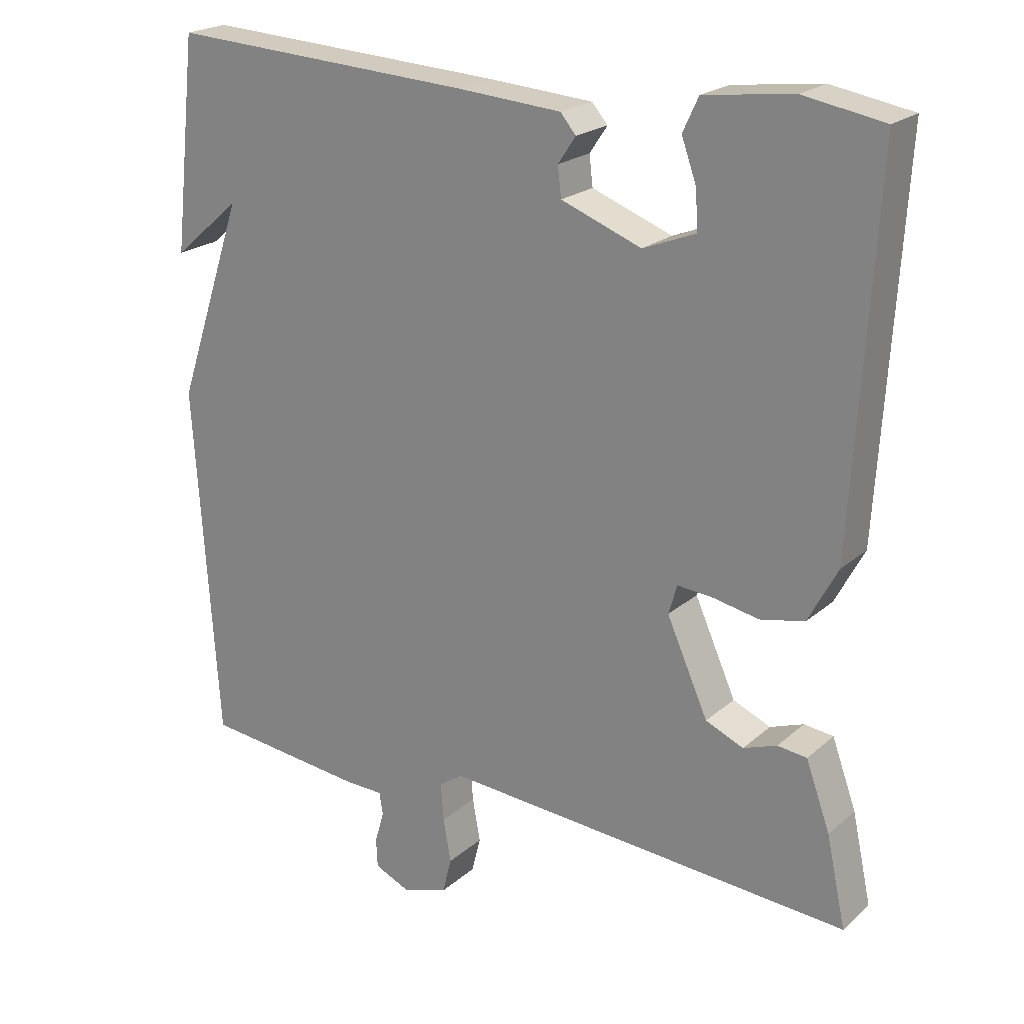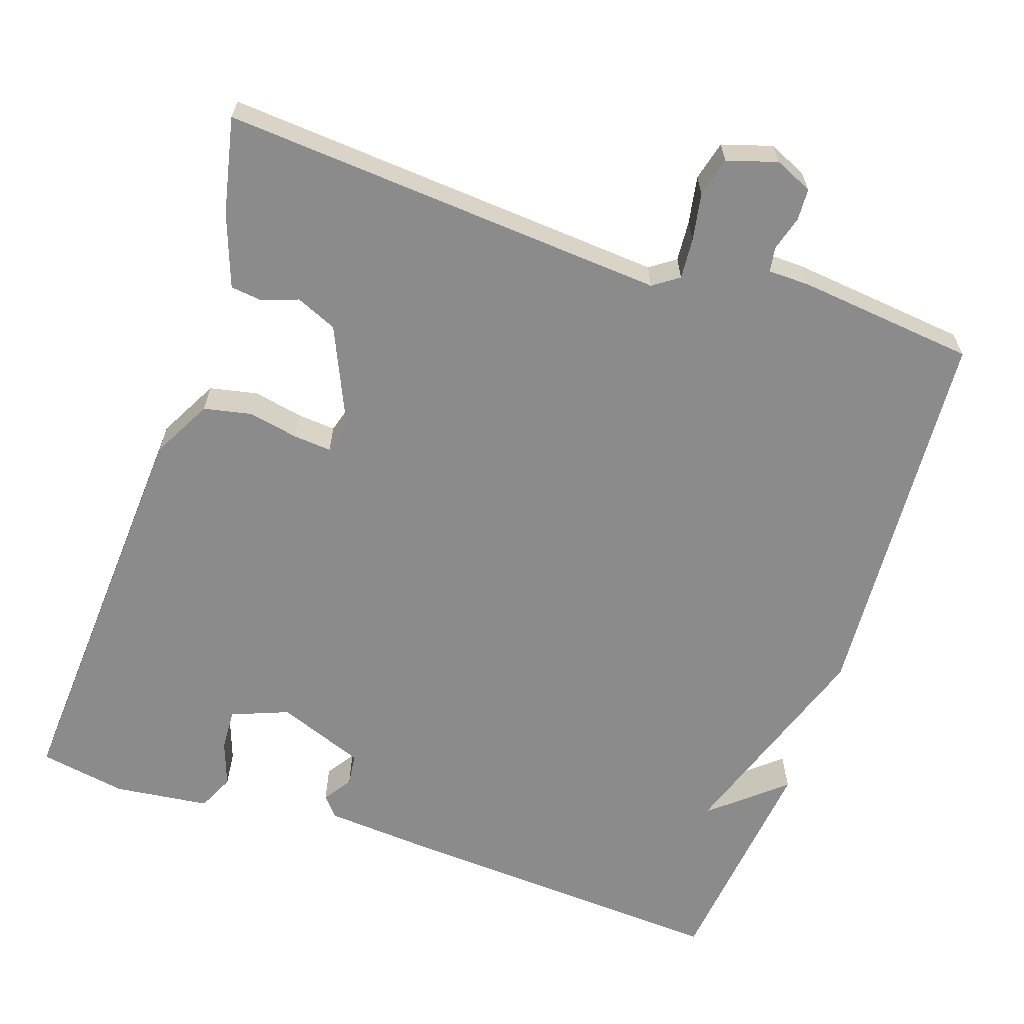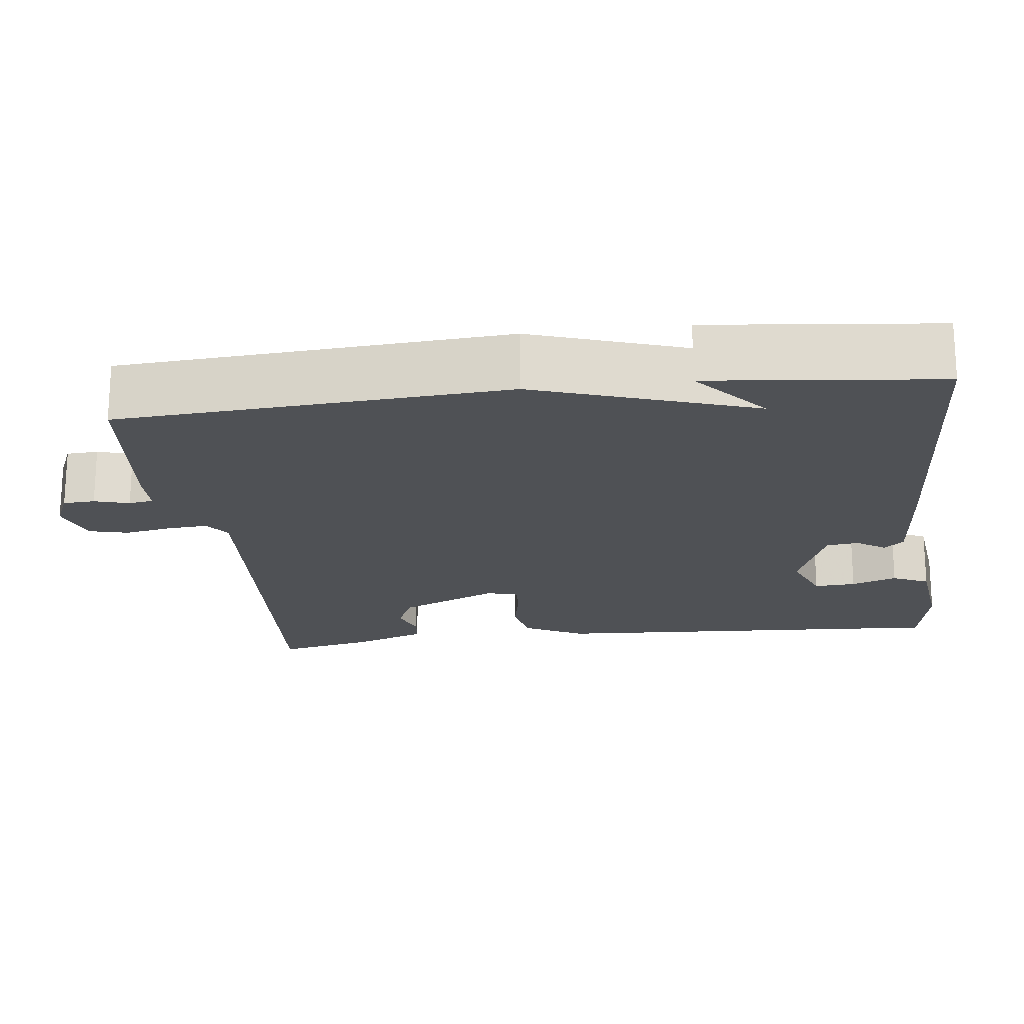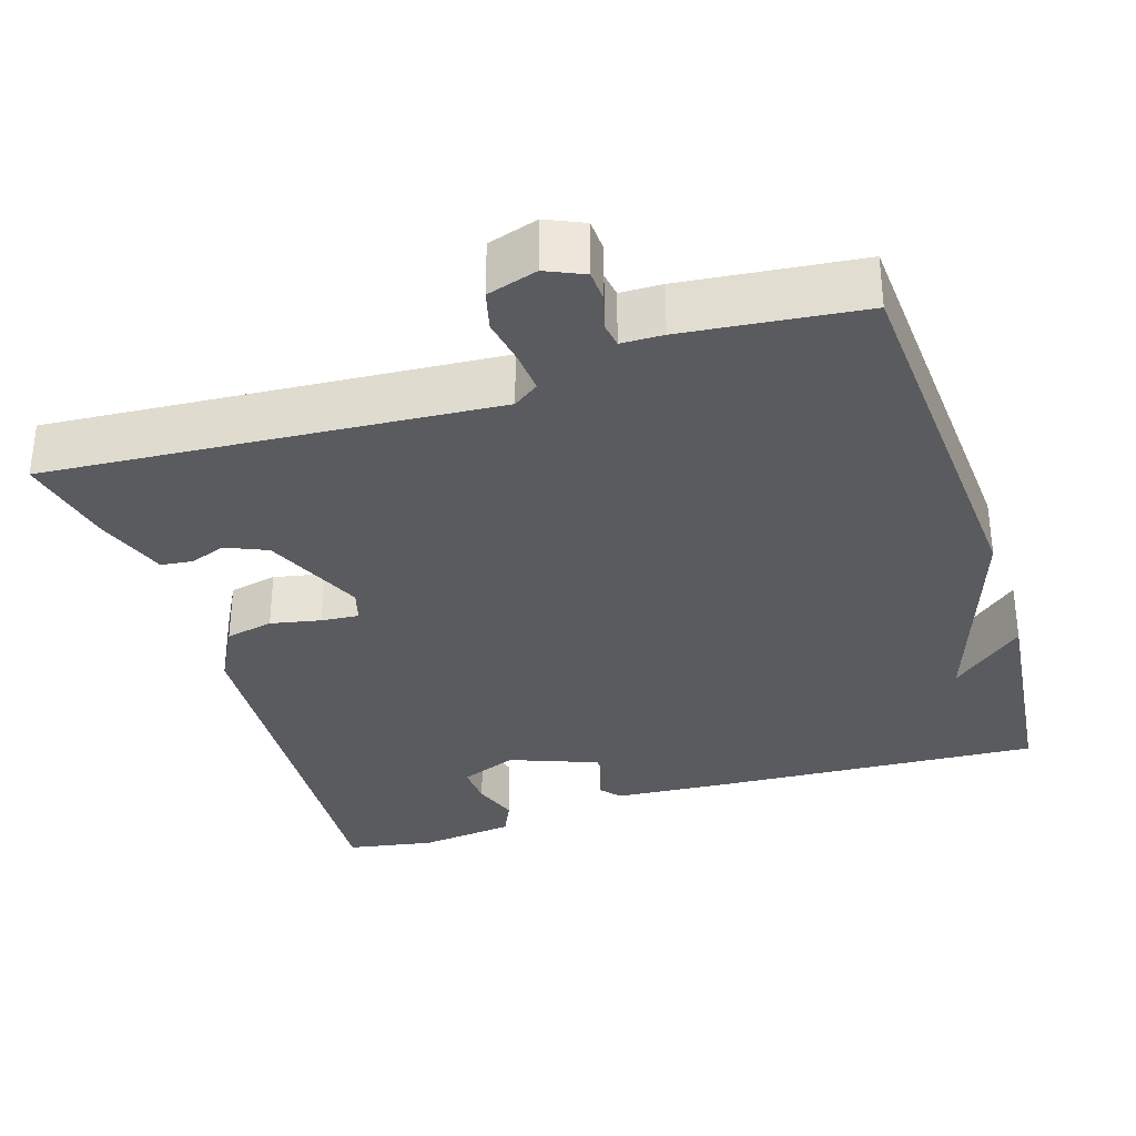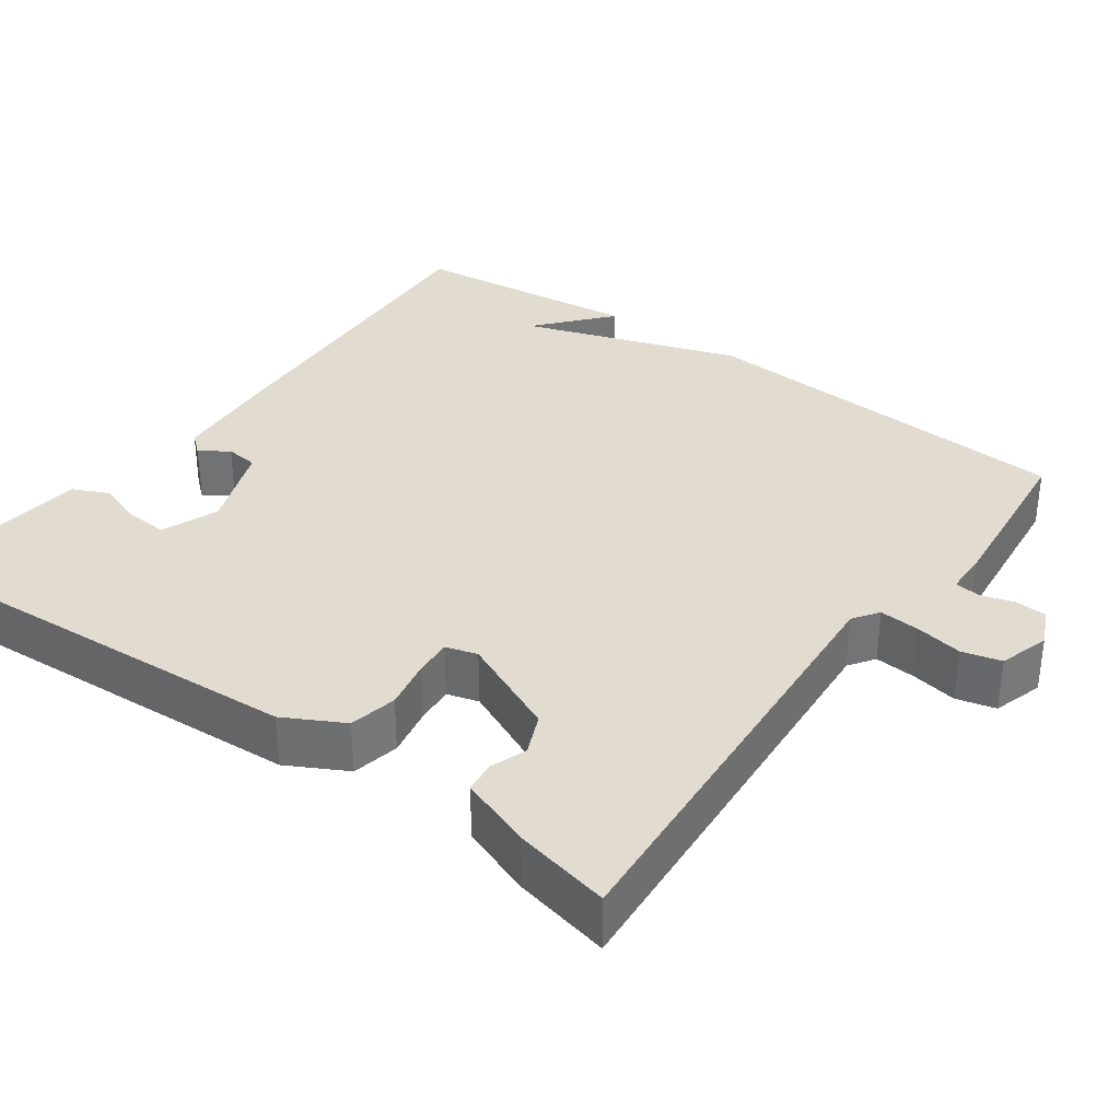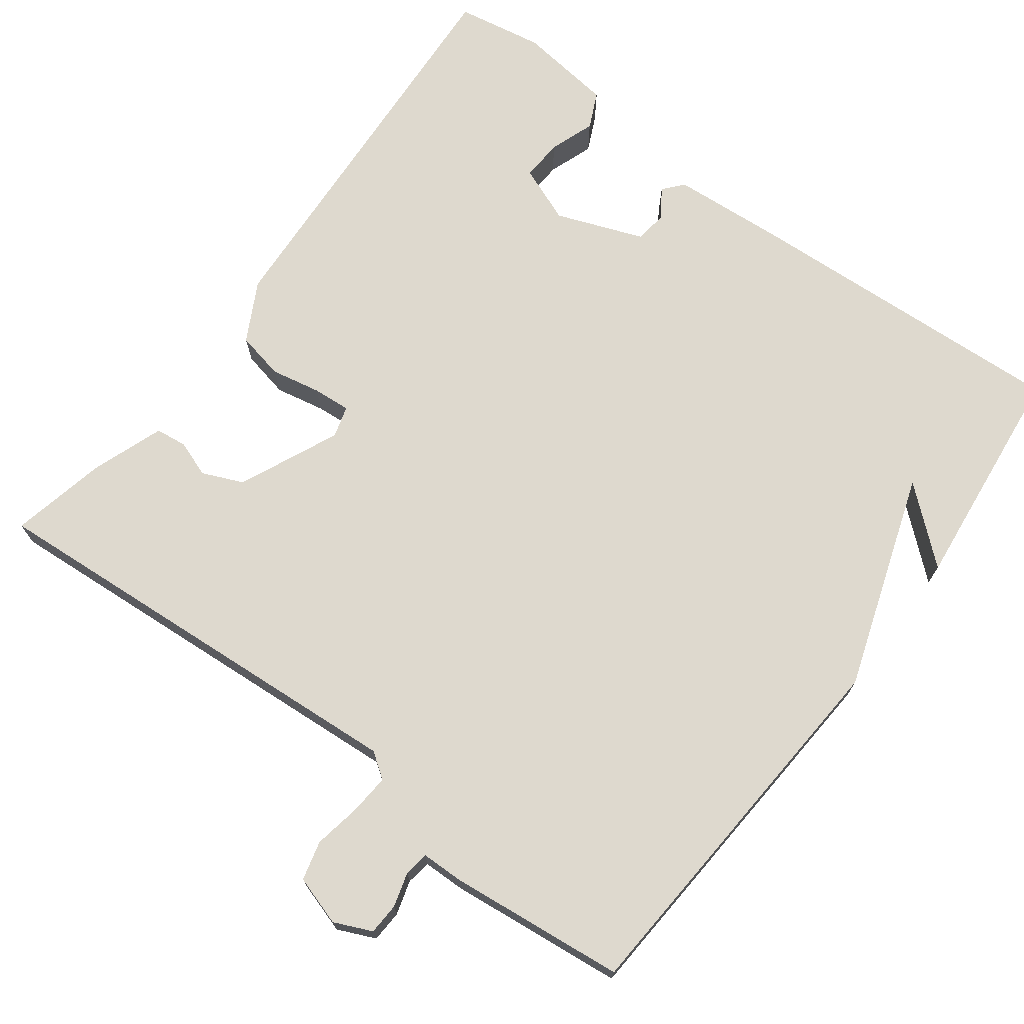
<metadata>
{"format":"obj","ext":"obj","renderer":"f3d","projection":"perspective","resolution":1024,"background":"white","views":[{"elev":21.4,"azim":34.2,"up":"+Z"},{"elev":-63.8,"azim":161.3,"up":"+Y"},{"elev":-19.6,"azim":-82.9,"up":"+Y"},{"elev":-33.2,"azim":-162.4,"up":"+Y"},{"elev":34.3,"azim":125.8,"up":"+Y"},{"elev":71.6,"azim":-143.1,"up":"+Y"}]}
</metadata>
<code>
v -0.5 0.07 -0.5
v -0.533 0.07 0.001
v -0.438 0.07 0.282
v -0.533 0.07 0.201
v -0.5 0.07 0.5
v -0.07 0.07 0.475
v 0.076 0.07 0.464
v 0.098 0.07 0.438
v 0.073 0.07 0.401
v 0.078 0.07 0.359
v 0.191 0.07 0.316
v 0.265 0.07 0.345
v 0.262 0.07 0.399
v 0.241 0.07 0.458
v 0.263 0.07 0.505
v 0.387 0.07 0.52
v 0.5 0.07 0.5
v 0.469 0.07 -0.026
v 0.428 0.07 -0.103
v 0.366 0.07 -0.116
v 0.301 0.07 -0.103
v 0.252 0.07 -0.099
v 0.24 0.07 -0.14
v 0.298 0.07 -0.27
v 0.351 0.07 -0.293
v 0.398 0.07 -0.276
v 0.439 0.07 -0.281
v 0.473 0.07 -0.375
v 0.5 0.07 -0.5
v -0.077 0.07 -0.458
v -0.11 0.07 -0.481
v -0.106 0.07 -0.534
v -0.095 0.07 -0.595
v -0.108 0.07 -0.646
v -0.173 0.07 -0.666
v -0.222 0.07 -0.644
v -0.224 0.07 -0.603
v -0.211 0.07 -0.558
v -0.216 0.07 -0.526
v -0.27 0.07 -0.525
v -0.5 0 -0.5
v -0.533 0 0.001
v -0.438 0 0.282
v -0.533 0 0.201
v -0.5 0 0.5
v -0.07 0 0.475
v 0.076 0 0.464
v 0.098 0 0.438
v 0.073 0 0.401
v 0.078 0 0.359
v 0.191 0 0.316
v 0.265 0 0.345
v 0.262 0 0.399
v 0.241 0 0.458
v 0.263 0 0.505
v 0.387 0 0.52
v 0.5 0 0.5
v 0.469 0 -0.026
v 0.428 0 -0.103
v 0.366 0 -0.116
v 0.301 0 -0.103
v 0.252 0 -0.099
v 0.24 0 -0.14
v 0.298 0 -0.27
v 0.351 0 -0.293
v 0.398 0 -0.276
v 0.439 0 -0.281
v 0.473 0 -0.375
v 0.5 0 -0.5
v -0.077 0 -0.458
v -0.11 0 -0.481
v -0.106 0 -0.534
v -0.095 0 -0.595
v -0.108 0 -0.646
v -0.173 0 -0.666
v -0.222 0 -0.644
v -0.224 0 -0.603
v -0.211 0 -0.558
v -0.216 0 -0.526
v -0.27 0 -0.525
f 1 2 3
f 40 1 3
f 39 40 3
f 36 37 38
f 35 36 38
f 34 35 38
f 33 34 38
f 32 33 38
f 31 32 38 39
f 30 31 39 3
f 28 29 30
f 27 28 30
f 26 27 30
f 25 26 30
f 24 25 30
f 23 24 30 3
f 19 20 21
f 18 19 21
f 17 18 21
f 16 17 21
f 15 16 21
f 13 14 15
f 12 13 15 21
f 11 12 21 22
f 7 8 9
f 6 7 9
f 5 6 9
f 5 9 10
f 3 4 5
f 11 22 23
f 10 11 23
f 5 10 23
f 3 5 23
f 43 42 41
f 43 41 80
f 43 80 79
f 78 77 76
f 78 76 75
f 78 75 74
f 78 74 73
f 78 73 72
f 79 78 72 71
f 43 79 71 70
f 70 69 68
f 70 68 67
f 70 67 66
f 70 66 65
f 70 65 64
f 43 70 64 63
f 61 60 59
f 61 59 58
f 61 58 57
f 61 57 56
f 61 56 55
f 55 54 53
f 61 55 53 52
f 62 61 52 51
f 49 48 47
f 49 47 46
f 49 46 45
f 50 49 45
f 45 44 43
f 63 62 51
f 63 51 50
f 63 50 45
f 63 45 43
f 1 41 42 2
f 2 42 43 3
f 3 43 44 4
f 4 44 45 5
f 5 45 46 6
f 6 46 47 7
f 7 47 48 8
f 8 48 49 9
f 9 49 50 10
f 10 50 51 11
f 11 51 52 12
f 12 52 53 13
f 13 53 54 14
f 14 54 55 15
f 15 55 56 16
f 16 56 57 17
f 17 57 58 18
f 18 58 59 19
f 19 59 60 20
f 20 60 61 21
f 21 61 62 22
f 22 62 63 23
f 23 63 64 24
f 24 64 65 25
f 25 65 66 26
f 26 66 67 27
f 27 67 68 28
f 28 68 69 29
f 29 69 70 30
f 30 70 71 31
f 31 71 72 32
f 32 72 73 33
f 33 73 74 34
f 34 74 75 35
f 35 75 76 36
f 36 76 77 37
f 37 77 78 38
f 38 78 79 39
f 39 79 80 40
f 40 80 41 1

</code>
